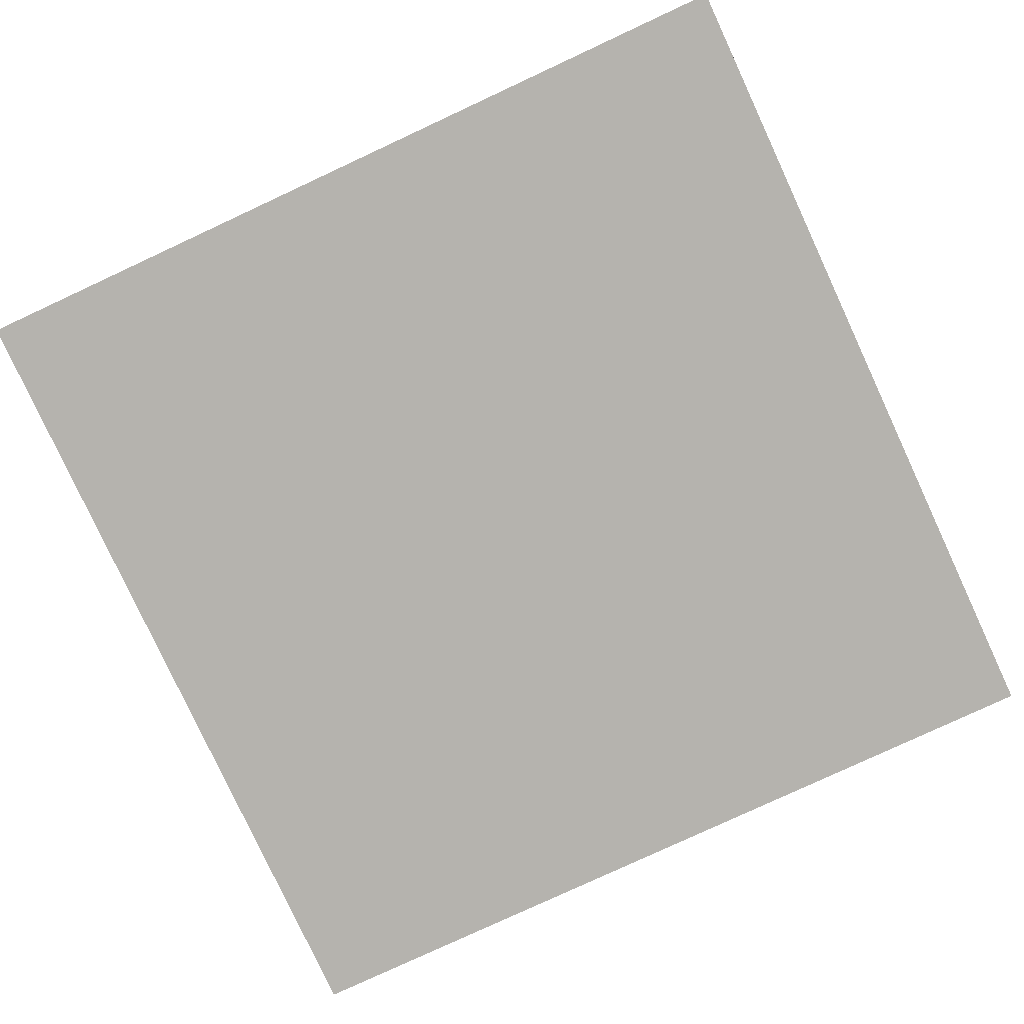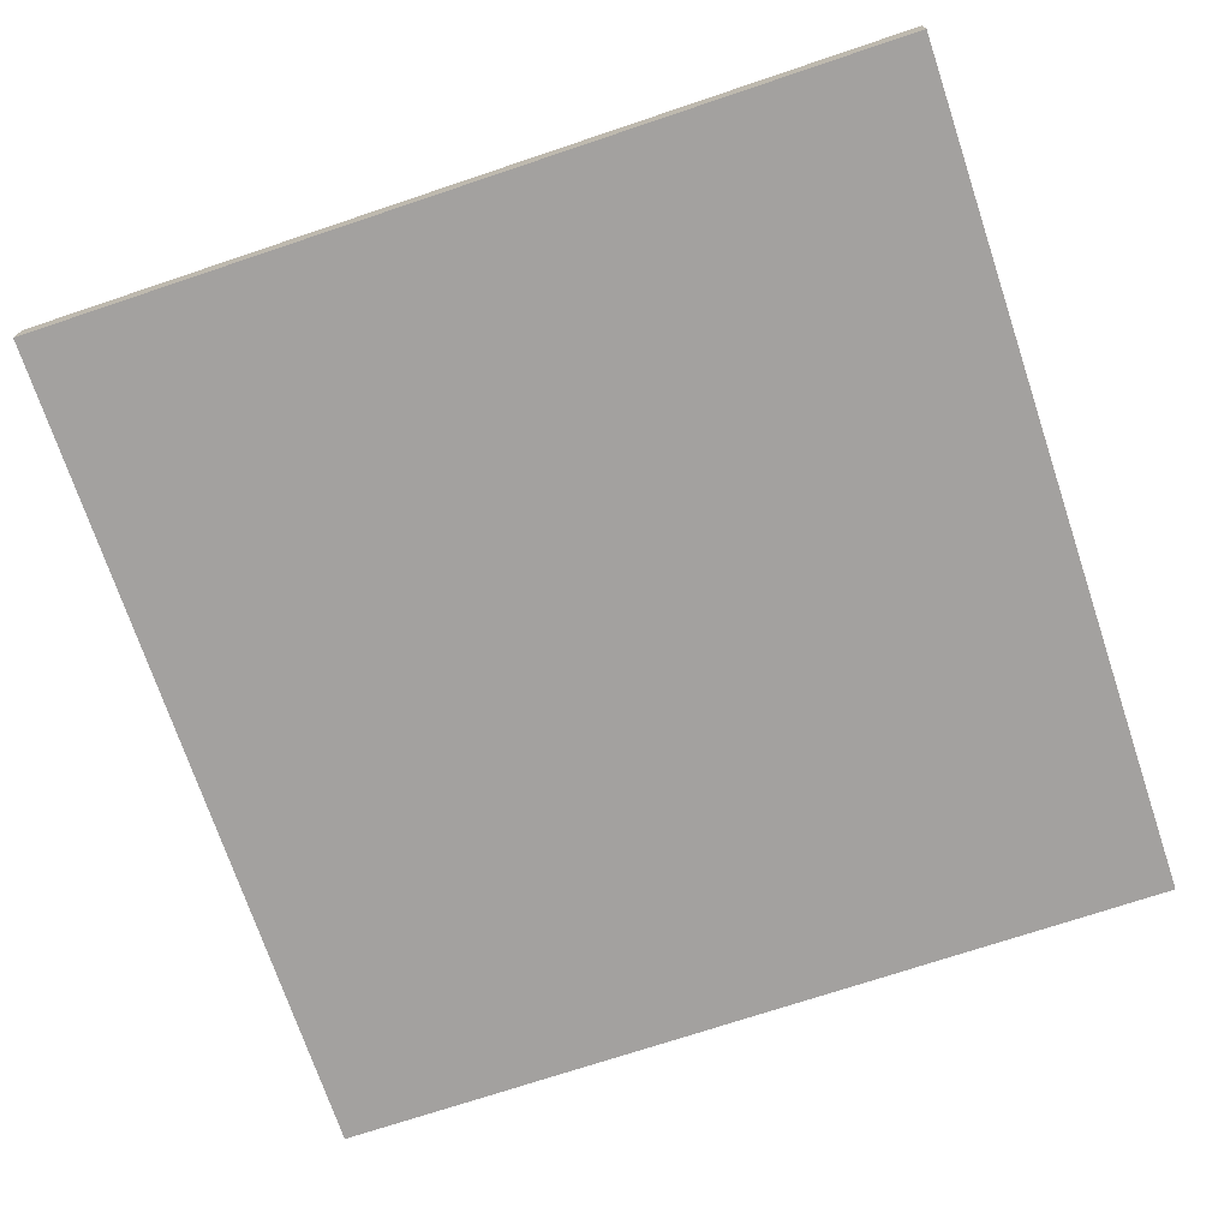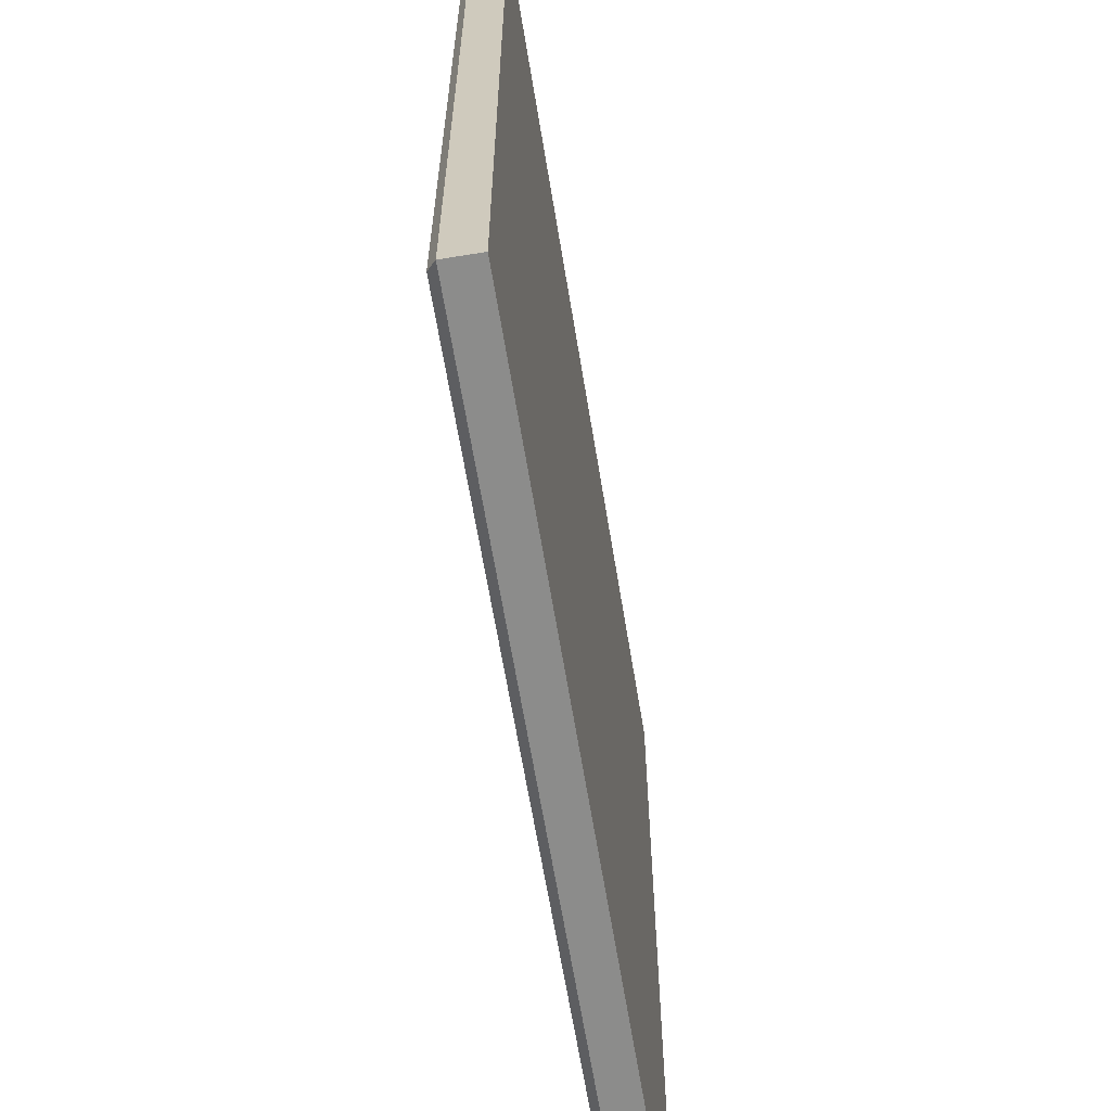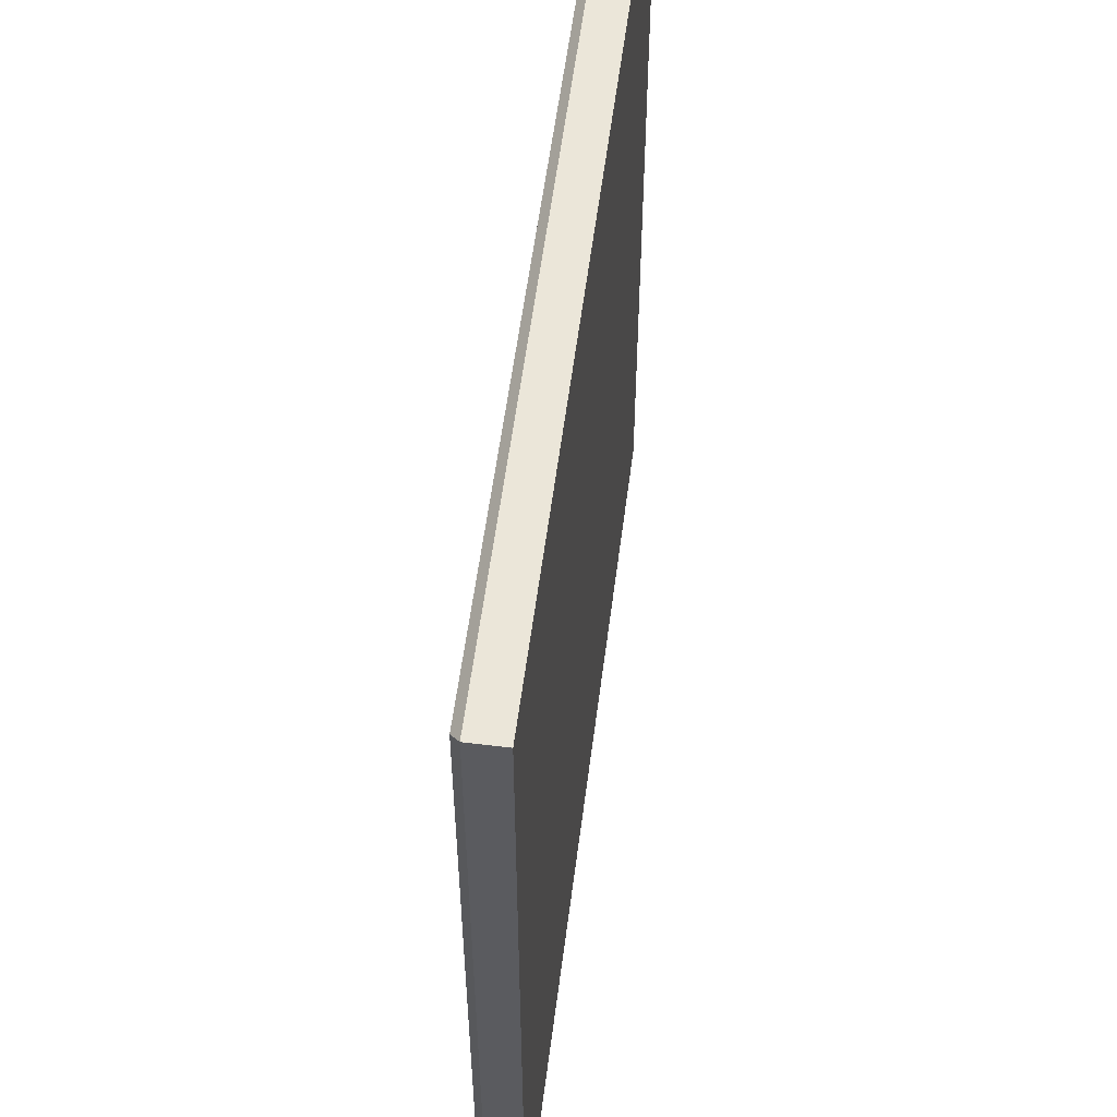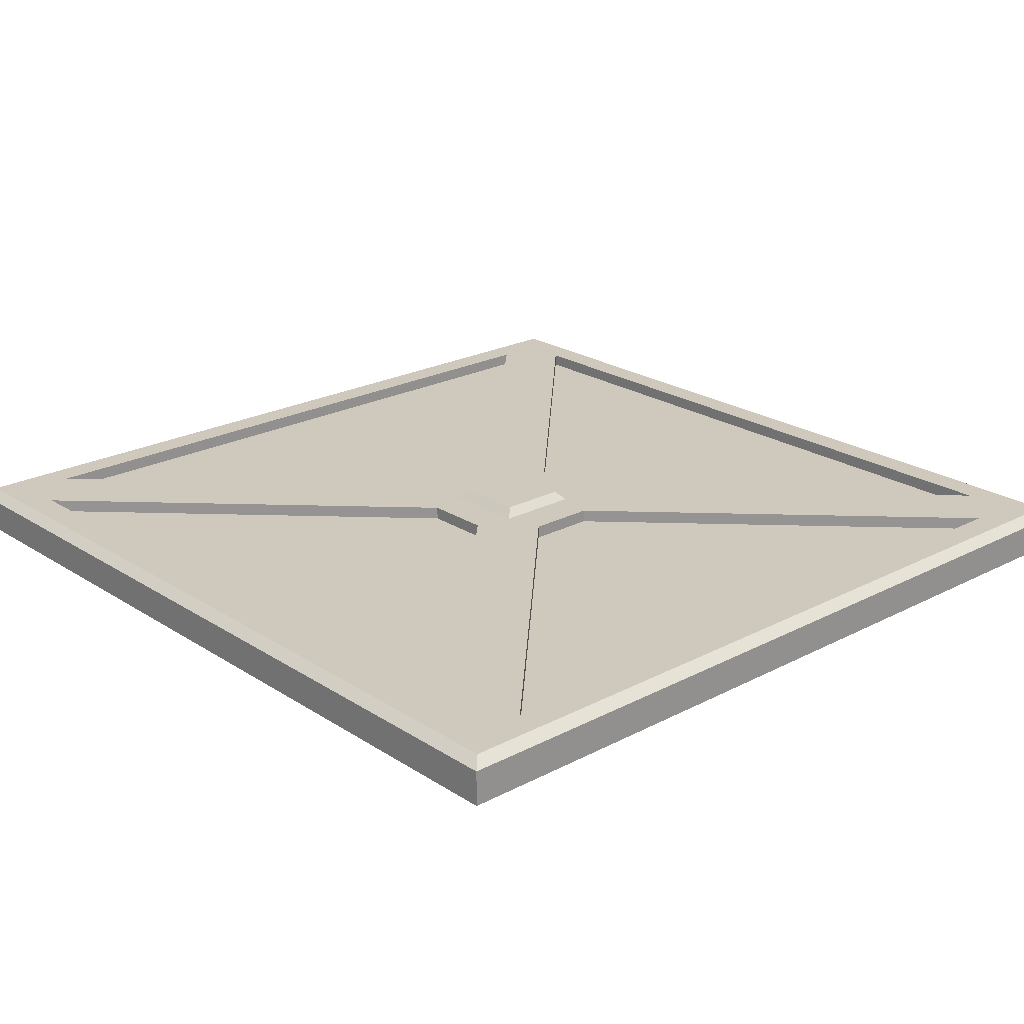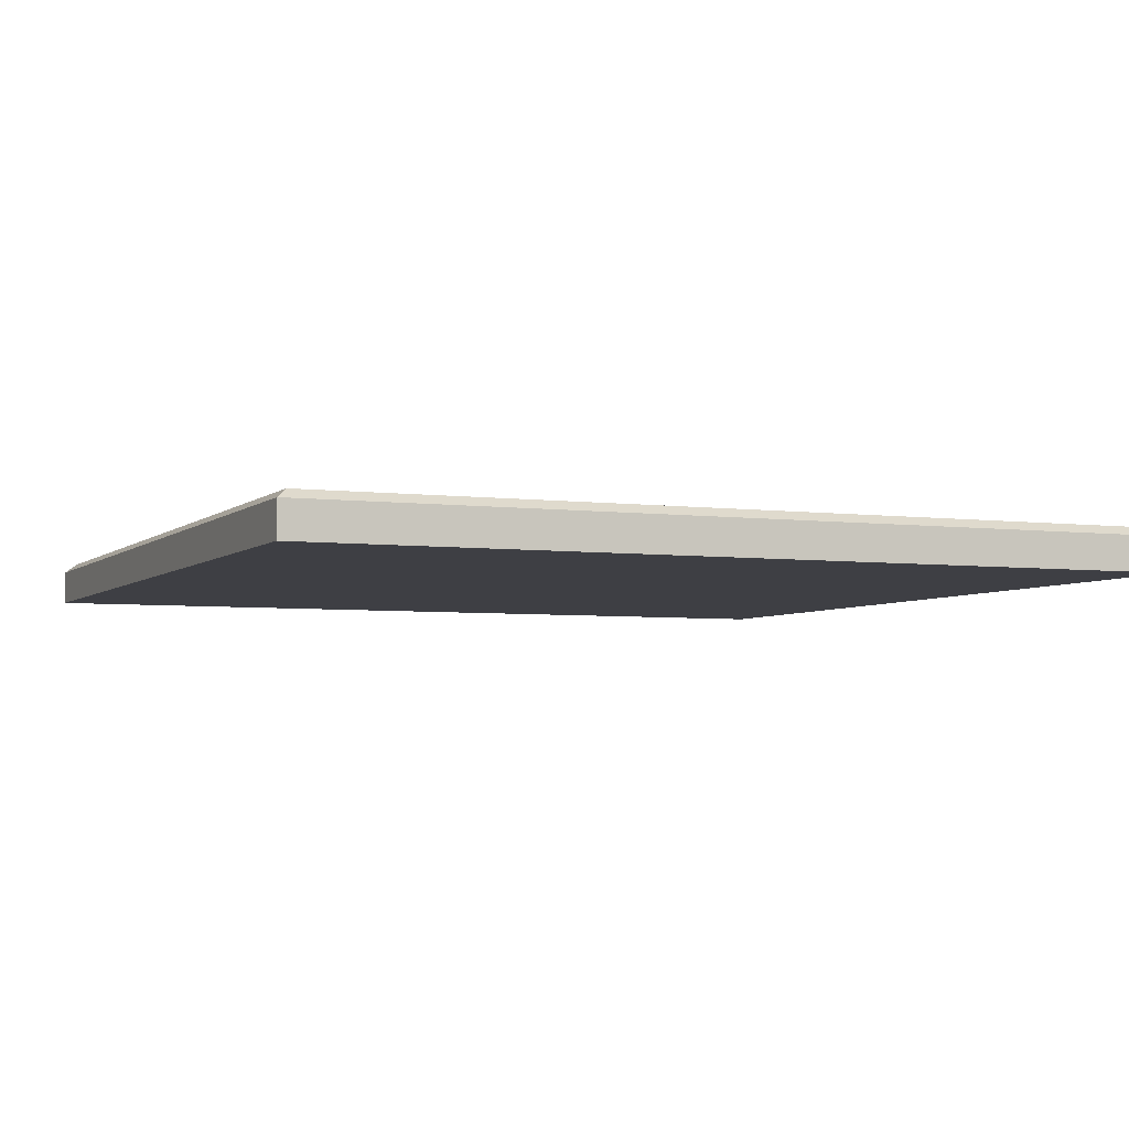
<metadata>
{"format":"obj","ext":"obj","renderer":"f3d","projection":"perspective","resolution":1024,"background":"white","views":[{"elev":-79.9,"azim":24.9,"up":"+Y"},{"elev":-72.3,"azim":-71.5,"up":"+Y"},{"elev":-64.1,"azim":-80.7,"up":"+Z"},{"elev":56.5,"azim":-82.7,"up":"+Z"},{"elev":22.5,"azim":47.9,"up":"+Y"},{"elev":-4.5,"azim":-113.2,"up":"+Y"}]}
</metadata>
<code>
o Cube
v 0.9749 0 -0.9749
v 0.9749 0 0.9749
v -0.9749 0 -0.9749
v -0.9749 0 0.9749
v 0.1 0 -0.1
v 0.1 0 0.1
v -0.1 0 -0.1
v -0.1 0 0.1
v 0.08 0.02 -0.08
v 0.08 0.02 0.08
v -0.08 0.02 -0.08
v -0.08 0.02 0.08
v 0.8 0 -0.91
v -0.8 0 -0.91
v 0.08 0 -0.19
v -0.08 0 -0.19
v 0.91 0 -0.8
v 0.91 0 0.8
v 0.19 0 -0.08
v 0.19 0 0.08
v 0.8 0 0.91
v -0.8 0 0.91
v 0.08 0 0.19
v -0.08 0 0.19
v -0.91 0 -0.8
v -0.91 0 0.8
v -0.19 0 -0.08
v -0.19 0 0.08
v 0.8 -0.03 -0.91
v -0.8 -0.03 -0.91
v 0.08 -0.03 -0.19
v -0.08 -0.03 -0.19
v 0.91 -0.03 -0.8
v 0.91 -0.03 0.8
v 0.19 -0.03 0.08
v 0.8 -0.03 0.91
v -0.8 -0.03 0.91
v 0.08 -0.03 0.19
v -0.08 -0.03 0.19
v -0.91 -0.03 -0.8
v -0.91 -0.03 0.8
v -0.19 -0.03 -0.08
v -0.19 -0.03 0.08
v 1 -0.02 -1
v 1 -0.02 1
v -1 -0.02 -1
v -1 -0.02 1
v 1 -0.1 -1
v 1 -0.1 1
v -1 -0.1 -1
v -1 -0.1 1
v 0.19 -0.03 -0.08
f 4 3 46 47
f 7 8 12 11
f 4 8 28 26
f 8 4 22 24
f 5 1 13 15
f 1 5 19 17
f 9 11 12 10
f 8 6 10 12
f 5 7 11 9
f 6 5 9 10
f 22 21 36 37
f 3 7 16 14
f 7 5 15 16
f 1 3 14 13
f 5 6 20 19
f 2 1 17 18
f 6 2 18 20
f 16 15 31 32
f 6 8 24 23
f 4 2 21 22
f 2 6 23 21
f 18 17 33 34
f 8 7 27 28
f 3 4 26 25
f 7 3 25 27
f 25 26 41 40
f 14 16 32 30
f 23 24 39 38
f 20 18 34 35
f 28 27 42 43
f 15 13 29 31
f 24 22 37 39
f 26 28 43 41
f 21 23 38 36
f 27 25 40 42
f 13 14 30 29
f 47 46 50 51
f 2 4 47 45
f 3 1 44 46
f 1 2 45 44
f 48 49 51 50
f 45 47 51 49
f 46 44 48 50
f 44 45 49 48
f 52 19 20 35
f 19 52 33 17
f 29 30 32 31
f 37 36 38 39
f 40 41 43 42
f 33 52 35 34

</code>
